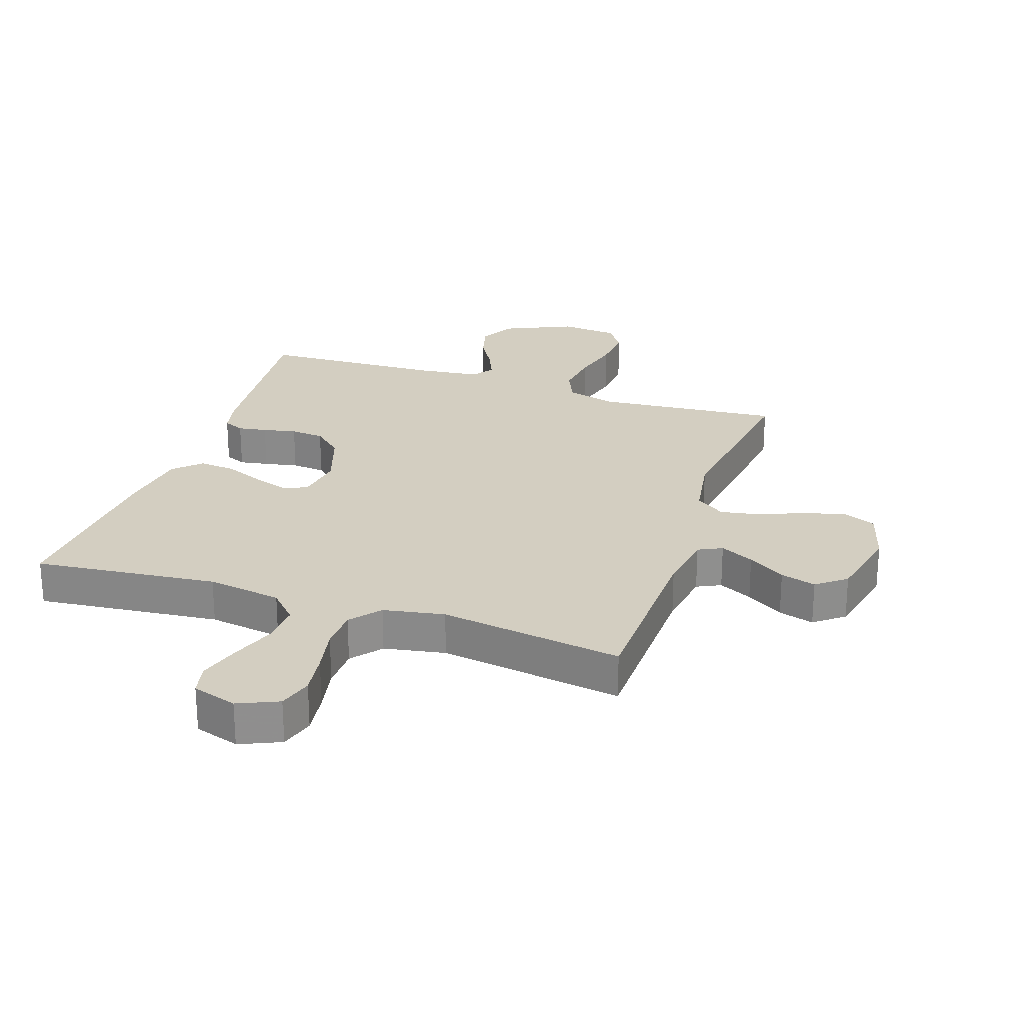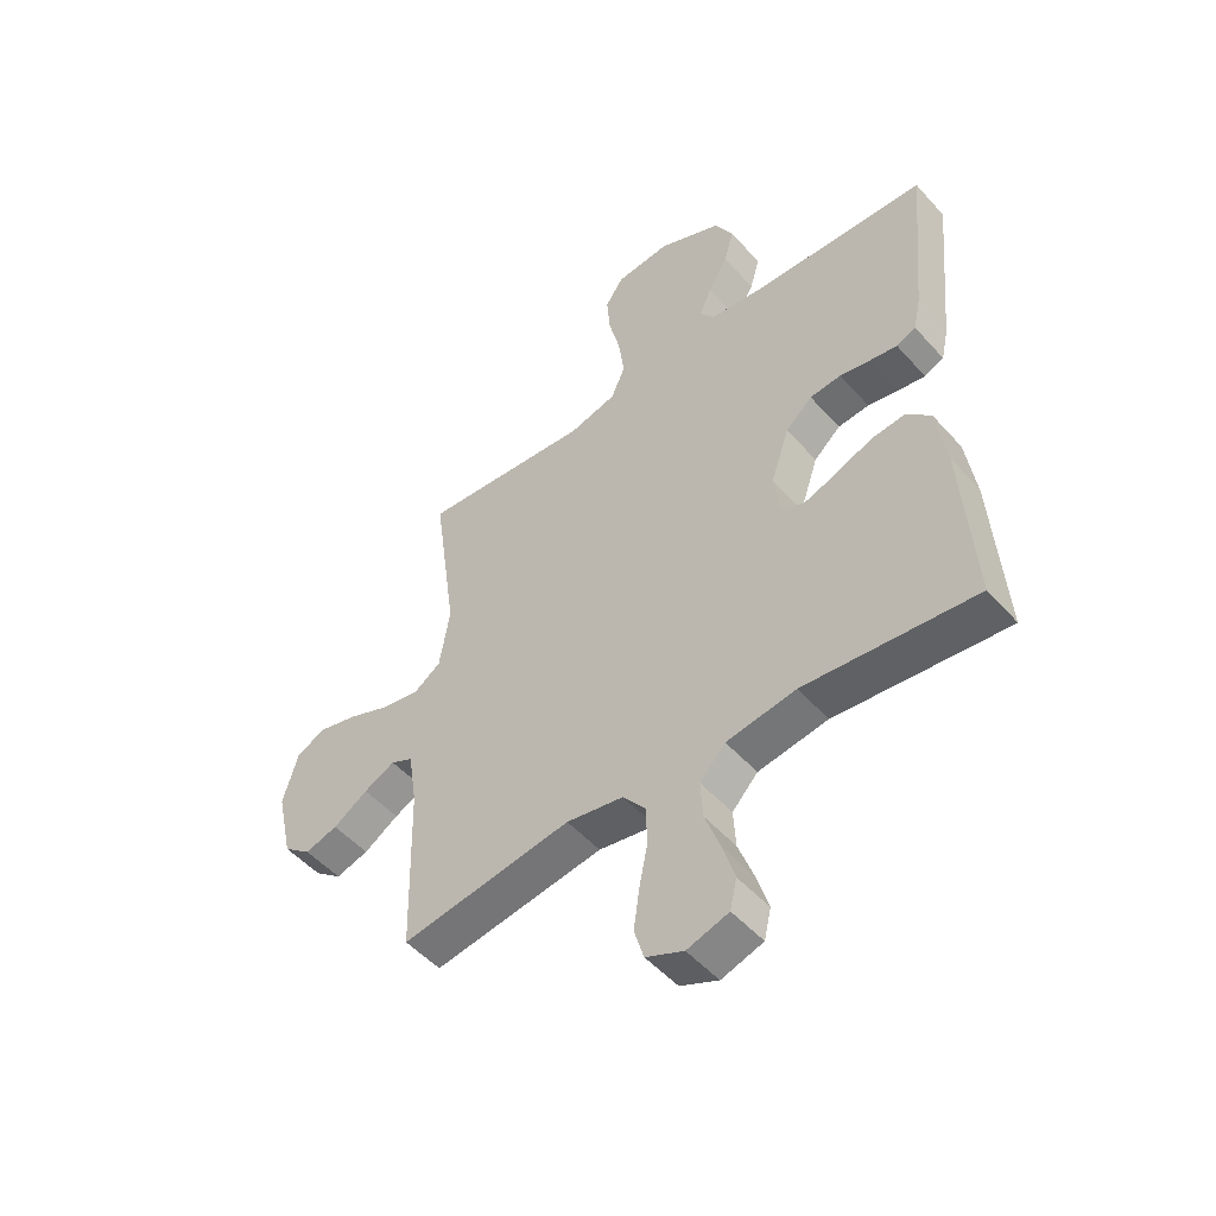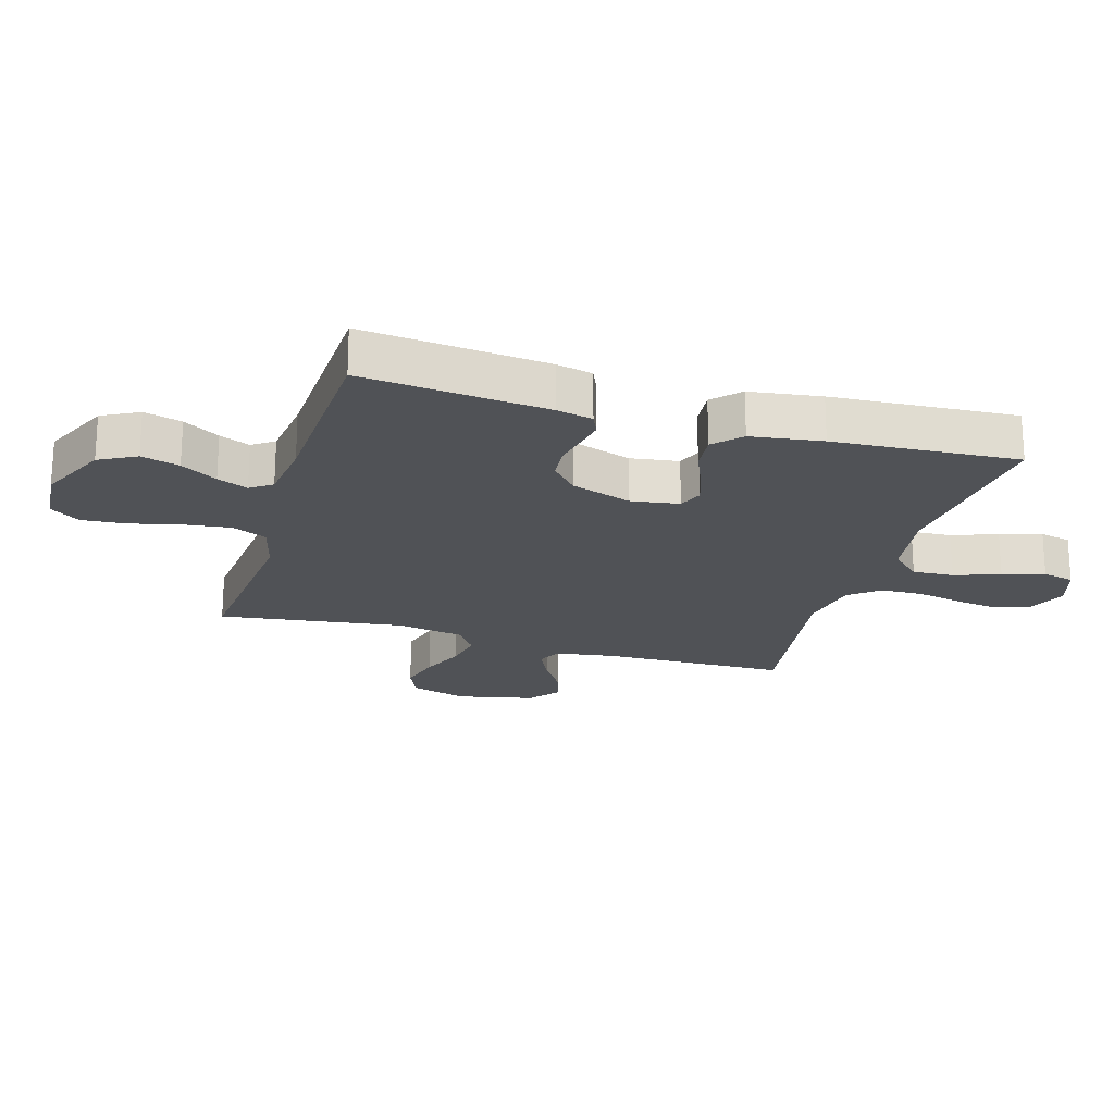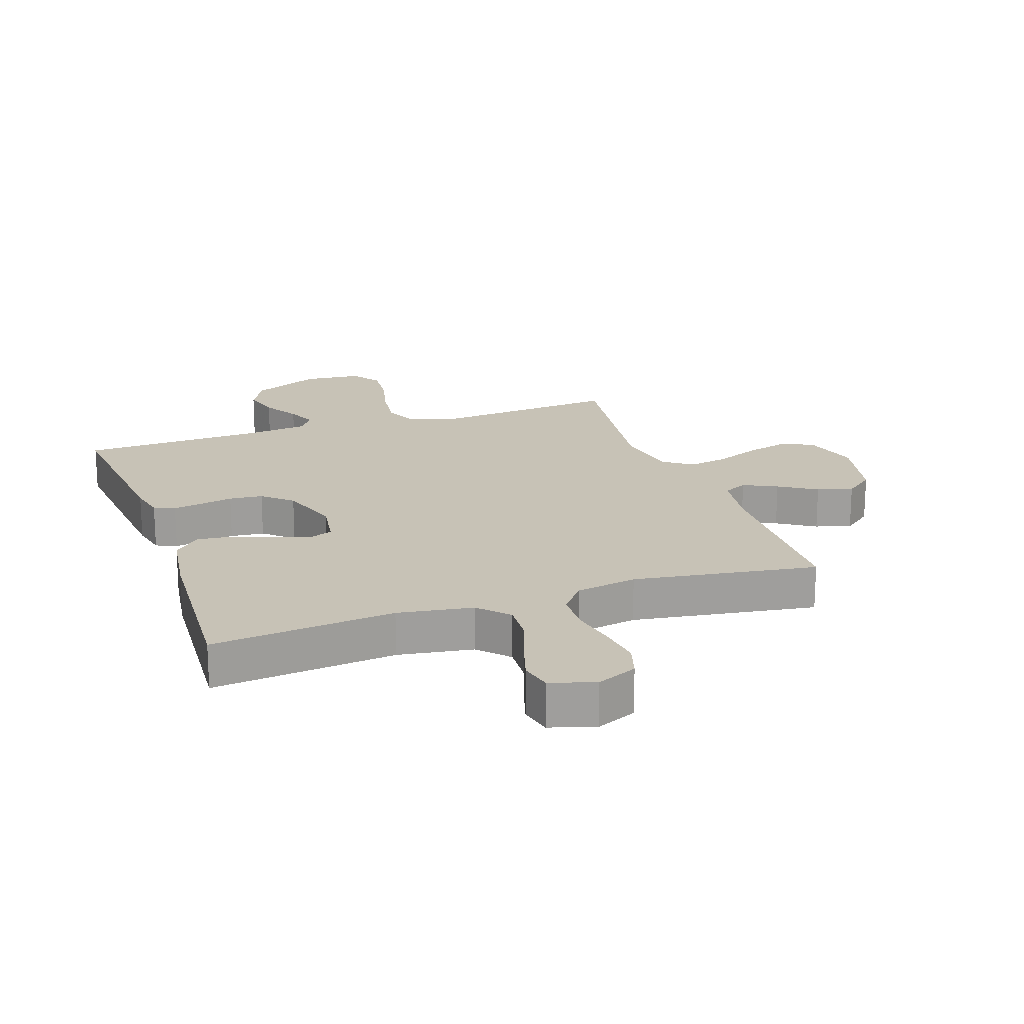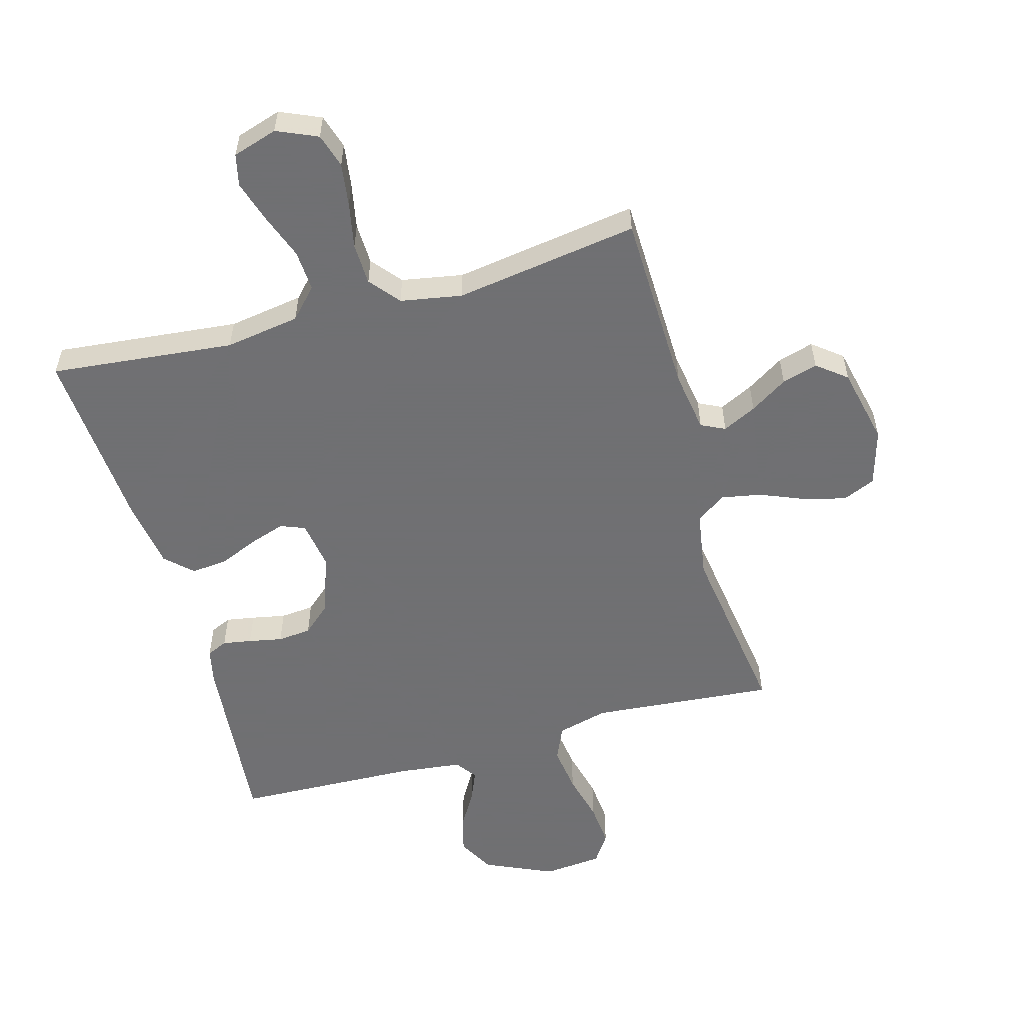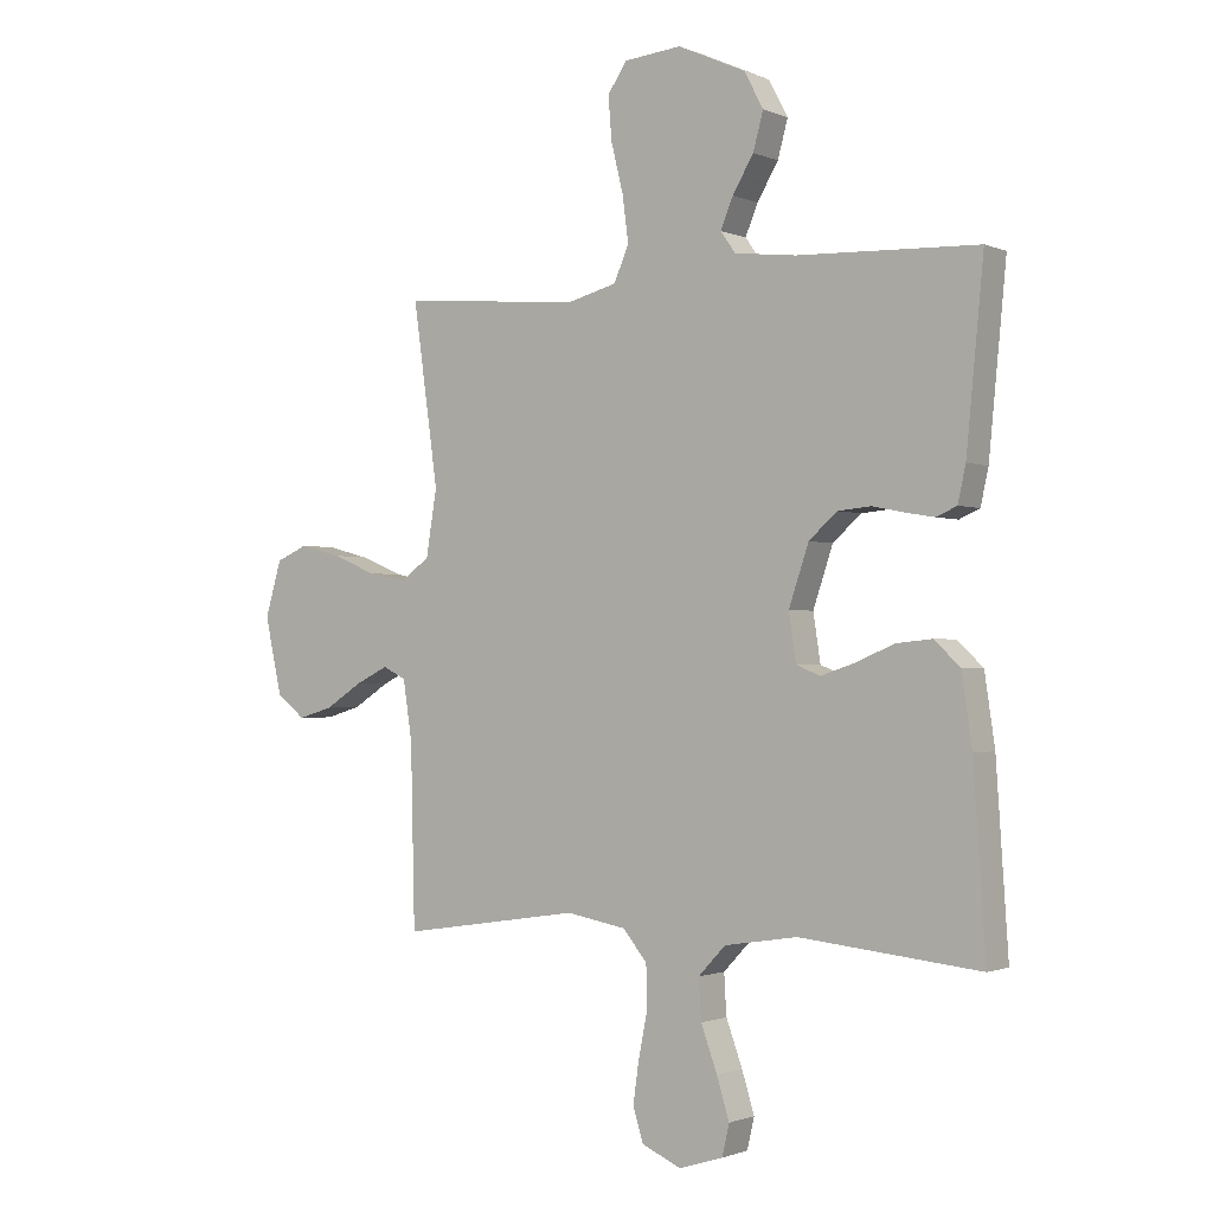
<metadata>
{"format":"obj","ext":"obj","renderer":"f3d","projection":"perspective","resolution":1024,"background":"white","views":[{"elev":25.3,"azim":-161.4,"up":"+Y"},{"elev":-50.6,"azim":40.0,"up":"+Z"},{"elev":-21.1,"azim":73.3,"up":"+Y"},{"elev":19.3,"azim":160.9,"up":"+Y"},{"elev":-55.0,"azim":-164.3,"up":"+Y"},{"elev":-1.3,"azim":34.5,"up":"+Z"}]}
</metadata>
<code>
v -0.5 0.07 -0.5
v -0.507 0.07 -0.2
v -0.522 0.07 -0.101
v -0.561 0.07 -0.082
v -0.616 0.07 -0.109
v -0.677 0.07 -0.148
v -0.735 0.07 -0.165
v -0.783 0.07 -0.127
v -0.811 0.07 0
v -0.784 0.07 0.093
v -0.731 0.07 0.116
v -0.662 0.07 0.098
v -0.589 0.07 0.068
v -0.524 0.07 0.056
v -0.476 0.07 0.09
v -0.458 0.07 0.2
v -0.5 0.07 0.5
v -0.2 0.07 0.474
v -0.117 0.07 0.496
v -0.092 0.07 0.553
v -0.102 0.07 0.63
v -0.122 0.07 0.711
v -0.128 0.07 0.783
v -0.096 0.07 0.831
v 0 0.07 0.84
v 0.113 0.07 0.789
v 0.145 0.07 0.729
v 0.128 0.07 0.667
v 0.093 0.07 0.608
v 0.072 0.07 0.558
v 0.097 0.07 0.523
v 0.2 0.07 0.511
v 0.5 0.07 0.5
v 0.471 0.07 0.2
v 0.458 0.07 0.141
v 0.424 0.07 0.126
v 0.377 0.07 0.134
v 0.322 0.07 0.145
v 0.267 0.07 0.14
v 0.22 0.07 0.098
v 0.187 0.07 0
v 0.199 0.07 -0.079
v 0.239 0.07 -0.095
v 0.296 0.07 -0.076
v 0.36 0.07 -0.049
v 0.42 0.07 -0.043
v 0.463 0.07 -0.084
v 0.48 0.07 -0.2
v 0.5 0.07 -0.5
v 0.2 0.07 -0.469
v 0.078 0.07 -0.488
v 0.033 0.07 -0.536
v 0.037 0.07 -0.603
v 0.064 0.07 -0.677
v 0.085 0.07 -0.745
v 0.073 0.07 -0.797
v 0 0.07 -0.82
v -0.066 0.07 -0.791
v -0.083 0.07 -0.735
v -0.073 0.07 -0.665
v -0.058 0.07 -0.59
v -0.06 0.07 -0.522
v -0.1 0.07 -0.473
v -0.2 0.07 -0.455
v -0.5 0 -0.5
v -0.507 0 -0.2
v -0.522 0 -0.101
v -0.561 0 -0.082
v -0.616 0 -0.109
v -0.677 0 -0.148
v -0.735 0 -0.165
v -0.783 0 -0.127
v -0.811 0 0
v -0.784 0 0.093
v -0.731 0 0.116
v -0.662 0 0.098
v -0.589 0 0.068
v -0.524 0 0.056
v -0.476 0 0.09
v -0.458 0 0.2
v -0.5 0 0.5
v -0.2 0 0.474
v -0.117 0 0.496
v -0.092 0 0.553
v -0.102 0 0.63
v -0.122 0 0.711
v -0.128 0 0.783
v -0.096 0 0.831
v 0 0 0.84
v 0.113 0 0.789
v 0.145 0 0.729
v 0.128 0 0.667
v 0.093 0 0.608
v 0.072 0 0.558
v 0.097 0 0.523
v 0.2 0 0.511
v 0.5 0 0.5
v 0.471 0 0.2
v 0.458 0 0.141
v 0.424 0 0.126
v 0.377 0 0.134
v 0.322 0 0.145
v 0.267 0 0.14
v 0.22 0 0.098
v 0.187 0 0
v 0.199 0 -0.079
v 0.239 0 -0.095
v 0.296 0 -0.076
v 0.36 0 -0.049
v 0.42 0 -0.043
v 0.463 0 -0.084
v 0.48 0 -0.2
v 0.5 0 -0.5
v 0.2 0 -0.469
v 0.078 0 -0.488
v 0.033 0 -0.536
v 0.037 0 -0.603
v 0.064 0 -0.677
v 0.085 0 -0.745
v 0.073 0 -0.797
v 0 0 -0.82
v -0.066 0 -0.791
v -0.083 0 -0.735
v -0.073 0 -0.665
v -0.058 0 -0.59
v -0.06 0 -0.522
v -0.1 0 -0.473
v -0.2 0 -0.455
f 59 60 61
f 58 59 61
f 57 58 61
f 56 57 61
f 55 56 61
f 54 55 61
f 53 54 61
f 52 53 61 62
f 51 52 62 63
f 48 49 50
f 47 48 50
f 46 47 50
f 45 46 50
f 44 45 50
f 51 63 64
f 50 51 64
f 44 50 64
f 43 44 64
f 36 37 38
f 35 36 38
f 34 35 38
f 33 34 38
f 32 33 38
f 31 32 38 39
f 30 31 39 40
f 27 28 29
f 26 27 29
f 25 26 29
f 24 25 29
f 23 24 29
f 22 23 29
f 21 22 29
f 20 21 29 30
f 30 40 41
f 20 30 41
f 19 20 41
f 16 17 18
f 19 41 42
f 18 19 42
f 16 18 42
f 15 16 42
f 11 12 13
f 10 11 13
f 9 10 13
f 8 9 13
f 7 8 13
f 6 7 13
f 5 6 13
f 4 5 13 14
f 64 1 2
f 43 64 2
f 42 43 2
f 15 42 2
f 3 4 14 15
f 2 3 15
f 125 124 123
f 125 123 122
f 125 122 121
f 125 121 120
f 125 120 119
f 125 119 118
f 125 118 117
f 126 125 117 116
f 127 126 116 115
f 114 113 112
f 114 112 111
f 114 111 110
f 114 110 109
f 114 109 108
f 128 127 115
f 128 115 114
f 128 114 108
f 128 108 107
f 102 101 100
f 102 100 99
f 102 99 98
f 102 98 97
f 102 97 96
f 103 102 96 95
f 104 103 95 94
f 93 92 91
f 93 91 90
f 93 90 89
f 93 89 88
f 93 88 87
f 93 87 86
f 93 86 85
f 94 93 85 84
f 105 104 94
f 105 94 84
f 105 84 83
f 82 81 80
f 106 105 83
f 106 83 82
f 106 82 80
f 106 80 79
f 77 76 75
f 77 75 74
f 77 74 73
f 77 73 72
f 77 72 71
f 77 71 70
f 77 70 69
f 78 77 69 68
f 66 65 128
f 66 128 107
f 66 107 106
f 66 106 79
f 79 78 68 67
f 79 67 66
f 1 65 66 2
f 2 66 67 3
f 3 67 68 4
f 4 68 69 5
f 5 69 70 6
f 6 70 71 7
f 7 71 72 8
f 8 72 73 9
f 9 73 74 10
f 10 74 75 11
f 11 75 76 12
f 12 76 77 13
f 13 77 78 14
f 14 78 79 15
f 15 79 80 16
f 16 80 81 17
f 17 81 82 18
f 18 82 83 19
f 19 83 84 20
f 20 84 85 21
f 21 85 86 22
f 22 86 87 23
f 23 87 88 24
f 24 88 89 25
f 25 89 90 26
f 26 90 91 27
f 27 91 92 28
f 28 92 93 29
f 29 93 94 30
f 30 94 95 31
f 31 95 96 32
f 32 96 97 33
f 33 97 98 34
f 34 98 99 35
f 35 99 100 36
f 36 100 101 37
f 37 101 102 38
f 38 102 103 39
f 39 103 104 40
f 40 104 105 41
f 41 105 106 42
f 42 106 107 43
f 43 107 108 44
f 44 108 109 45
f 45 109 110 46
f 46 110 111 47
f 47 111 112 48
f 48 112 113 49
f 49 113 114 50
f 50 114 115 51
f 51 115 116 52
f 52 116 117 53
f 53 117 118 54
f 54 118 119 55
f 55 119 120 56
f 56 120 121 57
f 57 121 122 58
f 58 122 123 59
f 59 123 124 60
f 60 124 125 61
f 61 125 126 62
f 62 126 127 63
f 63 127 128 64
f 64 128 65 1

</code>
